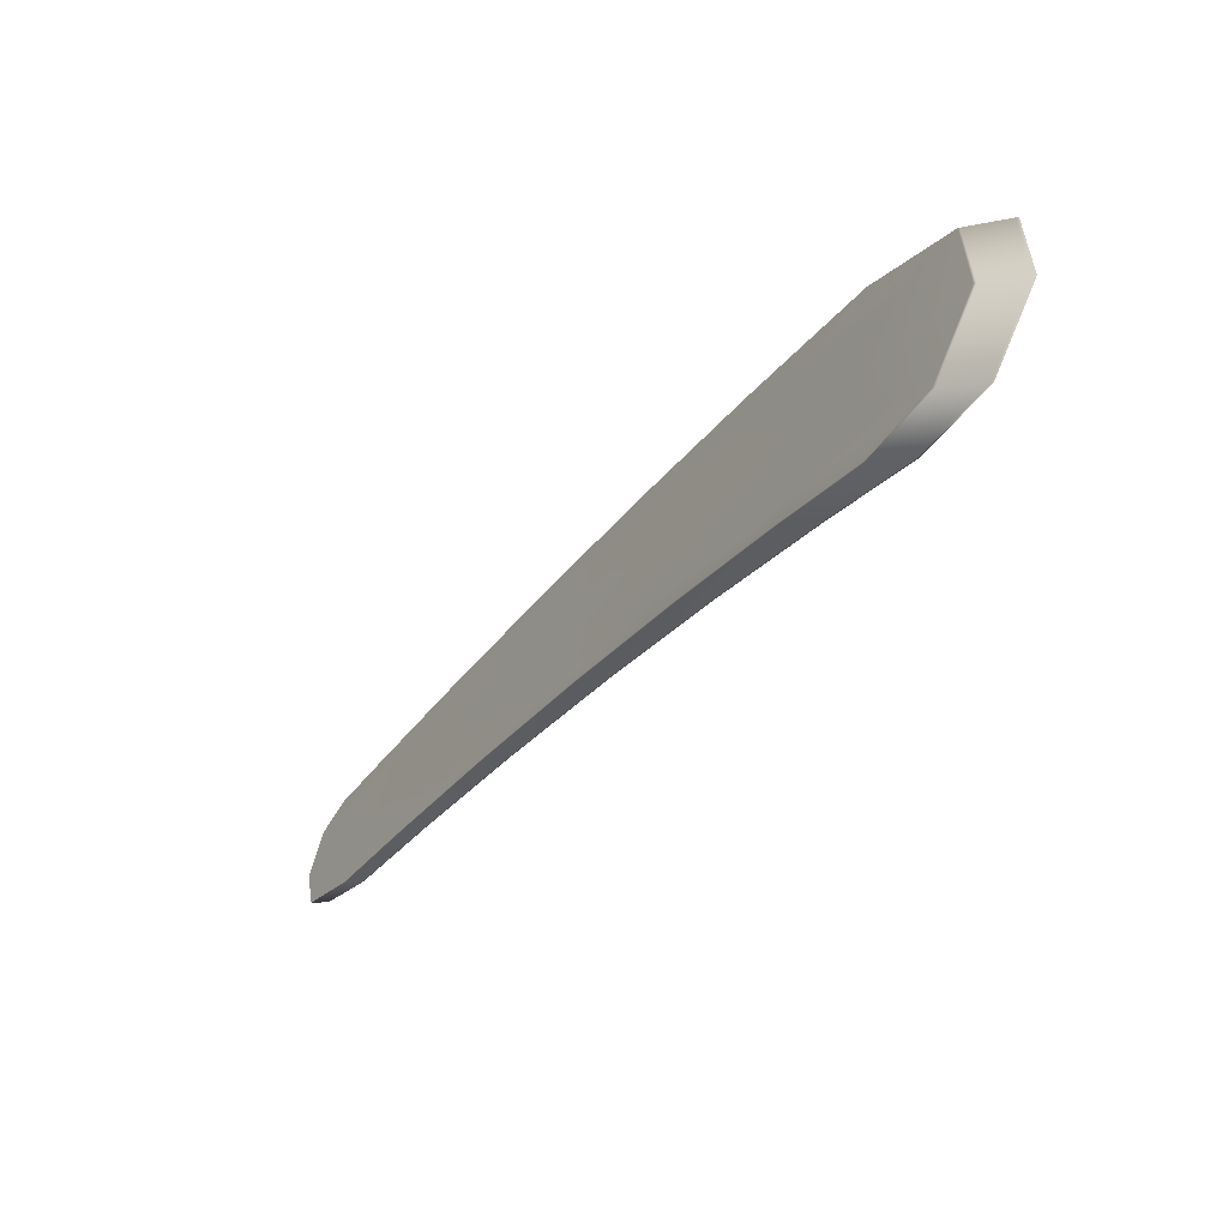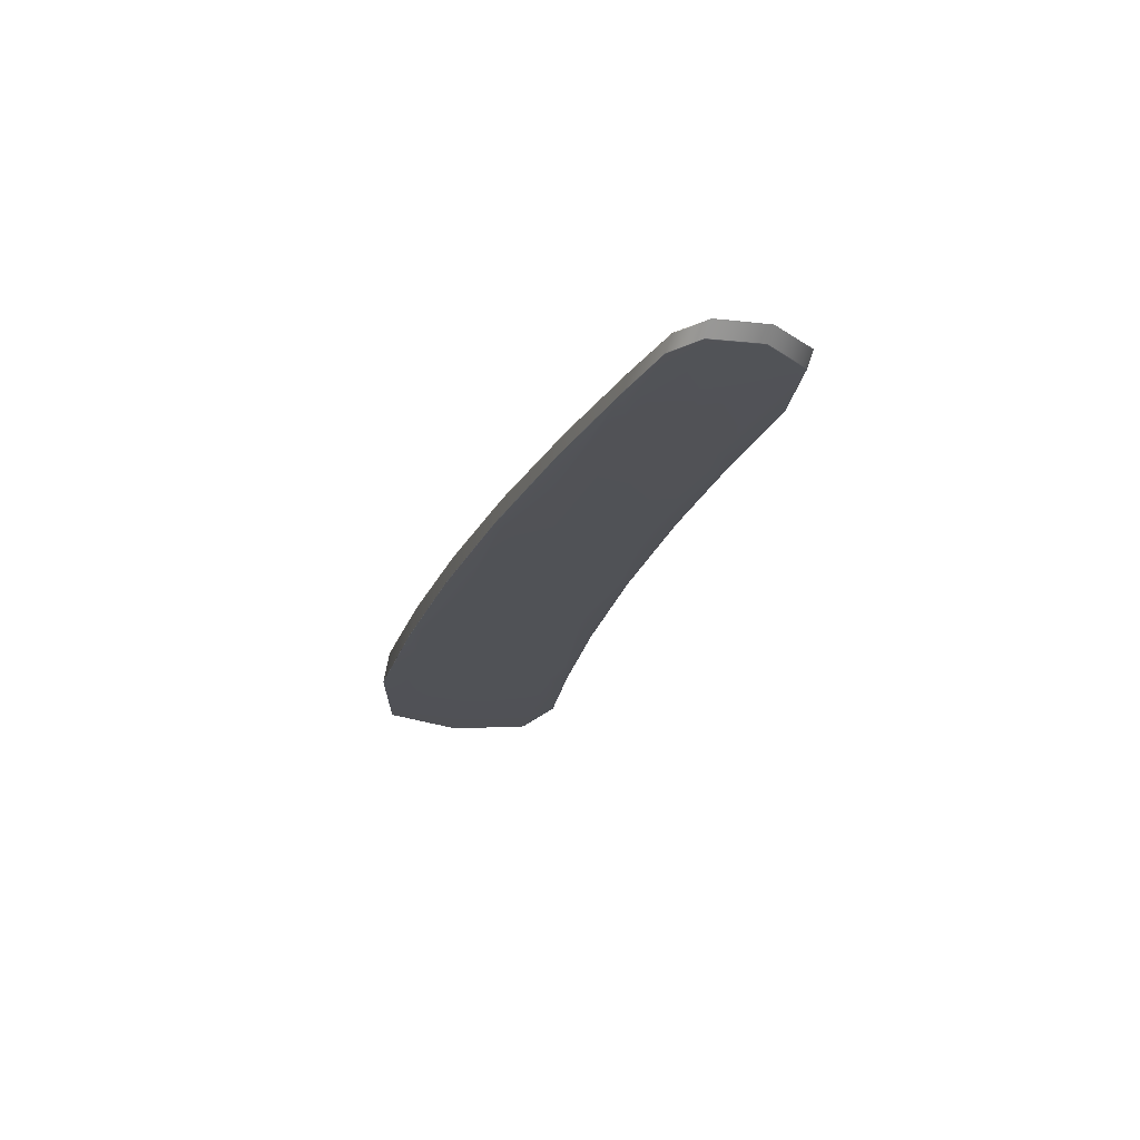
<metadata>
{"format":"obj","ext":"obj","renderer":"f3d","projection":"perspective","resolution":1024,"background":"white","views":[{"elev":-77.2,"azim":-113.7,"up":"+Z"},{"elev":-6.2,"azim":35.2,"up":"+Y"}]}
</metadata>
<code>
v -5.869 0.8764 -2.201
v -5.921 0.8057 -2.245
v -6.038 0.8088 -2.302
v -4.259 1.284 -1.239
v -4.371 1.271 -1.279
v -5.503 0.8771 -2.299
v -5.434 0.9287 -2.205
v -6.022 0.8299 -2.289
v -5.491 0.8955 -2.287
v -5.805 0.8027 -2.538
v -5.726 0.8517 -2.397
v -6.017 0.8369 -2.285
v -5.801 0.8096 -2.533
v -5.486 0.9016 -2.284
v -6.027 0.8228 -2.294
v -5.495 0.8894 -2.291
v -5.81 0.7958 -2.543
v -5.819 0.782 -2.552
v -6.033 0.8158 -2.298
v -5.814 0.7889 -2.548
v -5.499 0.8832 -2.295
v -4.253 1.293 -1.236
v -5.036 1.058 -1.842
v -5.036 1.045 -1.866
v -5.033 1.05 -1.864
v -4.614 1.187 -1.506
v -4.545 1.197 -1.479
v -4.542 1.201 -1.477
v -4.251 1.296 -1.235
v -5.046 1.031 -1.874
v -5.039 1.04 -1.869
v -5.043 1.035 -1.872
v -4.255 1.29 -1.237
v -4.547 1.194 -1.48
v -4.552 1.186 -1.483
v -4.55 1.19 -1.482
v -4.257 1.287 -1.238
v -4.561 1.262 -1.134
v -4.635 1.251 -1.202
v -4.553 1.273 -1.131
v -4.424 1.296 -1.132
v -4.338 1.322 -1.048
v -4.336 1.325 -1.048
v -4.551 1.276 -1.13
v -4.556 1.269 -1.132
v -4.34 1.319 -1.049
v -4.343 1.313 -1.051
v -4.341 1.316 -1.05
v -4.558 1.266 -1.133
v -5.07 1.132 -1.48
v -5.073 1.129 -1.458
v -5.07 1.134 -1.456
v -5.55 0.9937 -1.835
v -5.615 0.9716 -1.861
v -5.611 0.9775 -1.858
v -5.084 1.115 -1.463
v -5.077 1.125 -1.46
v -5.08 1.12 -1.462
v -5.62 0.9656 -1.864
v -5.629 0.9537 -1.871
v -5.624 0.9597 -1.867
v -4.394 1.236 -1.291
v -6.054 0.7877 -2.315
v -4.264 1.274 -1.242
v -5.515 0.8586 -2.311
v -6.043 0.8017 -2.307
v -5.507 0.8709 -2.303
v -5.824 0.7751 -2.557
v -5.833 0.7613 -2.567
v -6.048 0.7947 -2.311
v -5.828 0.7682 -2.562
v -5.511 0.8648 -2.307
v -5.056 1.016 -1.882
v -5.049 1.026 -1.877
v -5.053 1.021 -1.88
v -4.261 1.28 -1.24
v -4.555 1.182 -1.485
v -4.56 1.175 -1.488
v -4.557 1.178 -1.486
v -4.262 1.277 -1.241
v -5.477 0.8656 -2.244
v -6.059 0.7806 -2.32
v -5.519 0.8525 -2.315
v -5.837 0.7544 -2.572
v -5.774 0.7815 -2.444
v -6.064 0.7736 -2.324
v -5.842 0.7475 -2.576
v -5.523 0.8464 -2.319
v -5.072 1.005 -1.869
v -5.06 1.011 -1.885
v -5.063 1.006 -1.888
v -4.266 1.271 -1.242
v -4.562 1.171 -1.489
v -4.642 1.146 -1.523
v -4.565 1.167 -1.491
v -4.268 1.268 -1.243
v -4.568 1.251 -1.137
v -4.563 1.258 -1.135
v -4.345 1.31 -1.051
v -4.349 1.303 -1.053
v -4.347 1.306 -1.052
v -4.565 1.255 -1.136
v -5.094 1.101 -1.469
v -5.087 1.111 -1.465
v -5.091 1.106 -1.467
v -5.634 0.9478 -1.874
v -5.643 0.9359 -1.88
v -5.638 0.9418 -1.877
v -4.663 1.211 -1.215
v -4.57 1.248 -1.138
v -4.351 1.3 -1.054
v -4.446 1.261 -1.141
v -4.353 1.297 -1.054
v -4.573 1.244 -1.139
v -5.107 1.082 -1.501
v -5.098 1.097 -1.471
v -5.101 1.092 -1.473
v -5.648 0.9299 -1.883
v -5.597 0.9321 -1.867
v -5.652 0.924 -1.886
v -5.724 0.8843 -2.004
v -6.067 0.7701 -2.327
v -5.914 0.8399 -2.11
v -5.654 0.921 -1.888
v -5.889 0.8729 -2.091
v -6.035 0.8123 -2.3
v -5.884 0.8794 -2.087
v -5.627 0.9567 -1.869
v -4.364 1.243 -1.35
v -4.258 1.285 -1.238
v -4.362 1.247 -1.349
v -4.551 1.188 -1.483
v -5.67 0.8179 -2.473
v -5.501 0.8801 -2.297
v -5.666 0.8244 -2.469
v -5.817 0.7855 -2.55
v -5.657 0.8376 -2.46
v -5.489 0.8986 -2.285
v -5.653 0.8442 -2.455
v -5.803 0.8062 -2.536
v -6.019 0.8334 -2.287
v -5.962 0.8001 -2.462
v -5.957 0.8072 -2.458
v -6.014 0.8404 -2.283
v -5.798 0.8131 -2.531
v -5.748 0.881 -2.251
v -5.484 0.9047 -2.282
v -5.52 0.9077 -2.256
v -5.662 0.831 -2.464
v -5.493 0.8924 -2.289
v -5.808 0.7993 -2.541
v -6.025 0.8264 -2.291
v -5.967 0.793 -2.467
v -5.977 0.7788 -2.477
v -5.972 0.7859 -2.472
v -6.03 0.8193 -2.296
v -5.812 0.7924 -2.545
v -5.497 0.8863 -2.293
v -4.252 1.294 -1.236
v -4.355 1.257 -1.345
v -4.544 1.199 -1.478
v -4.357 1.253 -1.347
v -5.278 0.9668 -2.083
v -5.034 1.048 -1.865
v -5.275 0.9724 -2.079
v -5.228 1.004 -1.979
v -5.031 1.053 -1.862
v -4.782 1.125 -1.658
v -4.779 1.13 -1.656
v -4.855 1.121 -1.661
v -4.541 1.203 -1.477
v -4.25 1.298 -1.235
v -4.54 1.216 -1.423
v -5.29 0.95 -2.092
v -5.044 1.033 -1.873
v -5.286 0.9556 -2.089
v -5.038 1.043 -1.868
v -5.282 0.9612 -2.086
v -5.041 1.038 -1.87
v -4.254 1.291 -1.237
v -4.546 1.196 -1.48
v -4.36 1.25 -1.348
v -4.785 1.121 -1.66
v -4.791 1.112 -1.664
v -4.788 1.116 -1.662
v -4.549 1.192 -1.481
v -4.256 1.288 -1.238
v -4.424 1.299 -1.056
v -4.559 1.264 -1.133
v -4.422 1.302 -1.056
v -4.342 1.314 -1.05
v -4.552 1.274 -1.13
v -4.416 1.312 -1.053
v -4.337 1.323 -1.048
v -4.418 1.309 -1.054
v -4.264 1.316 -1.123
v -4.263 1.319 -1.122
v -4.475 1.263 -1.253
v -4.335 1.327 -1.047
v -4.55 1.278 -1.129
v -4.591 1.257 -1.205
v -4.555 1.271 -1.131
v -4.339 1.32 -1.049
v -4.42 1.306 -1.055
v -4.266 1.313 -1.124
v -4.27 1.307 -1.126
v -4.268 1.31 -1.125
v -4.34 1.317 -1.049
v -4.557 1.267 -1.132
v -5.869 0.8992 -2.076
v -5.613 0.9746 -1.86
v -5.874 0.8926 -2.08
v -4.791 1.208 -1.273
v -5.071 1.132 -1.457
v -4.788 1.212 -1.272
v -4.864 1.183 -1.374
v -5.068 1.136 -1.455
v -5.348 1.051 -1.654
v -5.344 1.056 -1.651
v -5.278 1.067 -1.658
v -5.608 0.9805 -1.857
v -5.673 0.9505 -1.968
v -4.799 1.196 -1.277
v -5.082 1.118 -1.463
v -4.796 1.2 -1.276
v -5.075 1.127 -1.459
v -4.794 1.204 -1.275
v -5.078 1.122 -1.461
v -5.618 0.9686 -1.863
v -5.879 0.886 -2.083
v -5.352 1.045 -1.656
v -5.36 1.035 -1.661
v -5.356 1.04 -1.659
v -5.622 0.9627 -1.866
v -4.566 1.176 -1.438
v -4.269 1.266 -1.244
v -4.374 1.226 -1.356
v -4.566 1.165 -1.492
v -4.37 1.233 -1.353
v -4.263 1.276 -1.241
v -4.368 1.236 -1.352
v -4.558 1.176 -1.487
v -5.683 0.7981 -2.487
v -5.513 0.8617 -2.309
v -5.679 0.8047 -2.482
v -5.83 0.7647 -2.564
v -5.675 0.8113 -2.478
v -5.505 0.874 -2.301
v -5.821 0.7786 -2.555
v -6.04 0.8053 -2.304
v -5.982 0.7717 -2.481
v -6.051 0.7912 -2.313
v -5.992 0.7575 -2.491
v -5.987 0.7646 -2.486
v -6.046 0.7982 -2.309
v -5.826 0.7717 -2.56
v -5.509 0.8679 -2.305
v -5.301 0.9333 -2.102
v -5.055 1.018 -1.881
v -5.297 0.9389 -2.099
v -5.048 1.028 -1.876
v -5.293 0.9444 -2.096
v -5.051 1.023 -1.878
v -4.26 1.282 -1.239
v -4.554 1.184 -1.484
v -4.366 1.24 -1.351
v -4.794 1.108 -1.666
v -4.799 1.099 -1.67
v -4.796 1.103 -1.668
v -4.556 1.18 -1.486
v -4.261 1.279 -1.24
v -5.564 0.8413 -2.298
v -5.525 0.8433 -2.321
v -5.692 0.7849 -2.496
v -5.844 0.744 -2.579
v -5.688 0.7915 -2.491
v -5.517 0.8556 -2.313
v -5.835 0.7578 -2.569
v -6.056 0.7842 -2.318
v -5.997 0.7504 -2.496
v -5.798 0.8106 -2.295
v -6.002 0.7433 -2.5
v -6.061 0.7771 -2.322
v -5.839 0.7509 -2.574
v -5.521 0.8494 -2.317
v -5.268 0.9454 -2.012
v -5.065 1.003 -1.889
v -5.308 0.9221 -2.109
v -5.058 1.013 -1.884
v -5.305 0.9277 -2.106
v -5.061 1.008 -1.886
v -4.265 1.273 -1.242
v -4.561 1.173 -1.489
v -4.372 1.23 -1.355
v -4.802 1.095 -1.672
v -4.888 1.073 -1.684
v -4.805 1.09 -1.674
v -4.563 1.169 -1.49
v -4.267 1.269 -1.243
v -5.899 0.8597 -2.099
v -5.641 0.9389 -1.878
v -5.904 0.8531 -2.102
v -4.43 1.289 -1.059
v -4.567 1.253 -1.136
v -4.428 1.293 -1.058
v -4.348 1.305 -1.052
v -4.344 1.311 -1.051
v -4.426 1.296 -1.057
v -4.562 1.26 -1.134
v -4.272 1.304 -1.126
v -4.275 1.298 -1.128
v -4.273 1.301 -1.127
v -4.346 1.308 -1.052
v -4.564 1.257 -1.135
v -4.808 1.184 -1.282
v -5.093 1.104 -1.468
v -4.805 1.188 -1.28
v -4.802 1.192 -1.279
v -5.085 1.113 -1.464
v -5.089 1.108 -1.466
v -5.631 0.9508 -1.872
v -5.894 0.8663 -2.095
v -5.365 1.029 -1.664
v -5.373 1.019 -1.669
v -5.369 1.024 -1.666
v -5.636 0.9448 -1.875
v -4.618 1.217 -1.217
v -4.574 1.243 -1.139
v -4.435 1.283 -1.061
v -4.354 1.296 -1.055
v -4.569 1.25 -1.137
v -4.35 1.302 -1.053
v -4.433 1.286 -1.06
v -4.277 1.295 -1.129
v -4.5 1.225 -1.265
v -4.279 1.292 -1.129
v -4.352 1.299 -1.054
v -4.571 1.246 -1.138
v -4.898 1.137 -1.391
v -5.103 1.089 -1.474
v -4.814 1.176 -1.284
v -5.096 1.099 -1.47
v -4.811 1.18 -1.283
v -5.1 1.094 -1.472
v -5.645 0.9329 -1.881
v -5.909 0.8465 -2.106
v -5.377 1.013 -1.671
v -5.32 1.011 -1.684
v -5.381 1.008 -1.674
v -5.65 0.9269 -1.885
v -5.917 0.8366 -2.112
v -5.887 0.8762 -2.089
v -4.363 1.245 -1.349
v -5.668 0.8212 -2.471
v -5.655 0.8409 -2.458
v -5.959 0.8036 -2.46
v -5.954 0.8107 -2.455
v -5.651 0.8475 -2.453
v -5.66 0.8343 -2.462
v -5.964 0.7965 -2.465
v -5.974 0.7824 -2.474
v -5.969 0.7894 -2.469
v -5.664 0.8277 -2.466
v -4.356 1.255 -1.346
v -5.276 0.9696 -2.081
v -5.273 0.9752 -2.078
v -4.78 1.127 -1.657
v -4.777 1.132 -1.655
v -4.354 1.258 -1.345
v -5.288 0.9528 -2.091
v -5.28 0.964 -2.084
v -5.284 0.9584 -2.087
v -4.358 1.252 -1.347
v -4.783 1.123 -1.659
v -4.789 1.114 -1.663
v -4.786 1.119 -1.661
v -4.361 1.248 -1.348
v -4.423 1.301 -1.056
v -4.417 1.311 -1.054
v -4.263 1.318 -1.123
v -4.262 1.321 -1.122
v -4.415 1.314 -1.053
v -4.419 1.307 -1.054
v -4.265 1.315 -1.124
v -4.269 1.309 -1.125
v -4.267 1.312 -1.124
v -4.421 1.304 -1.055
v -5.871 0.8959 -2.078
v -4.789 1.21 -1.273
v -4.786 1.214 -1.271
v -5.346 1.053 -1.653
v -5.342 1.058 -1.65
v -5.866 0.9025 -2.074
v -4.798 1.198 -1.277
v -4.792 1.206 -1.274
v -4.795 1.202 -1.275
v -5.876 0.8893 -2.081
v -5.35 1.048 -1.655
v -5.358 1.037 -1.66
v -5.354 1.043 -1.658
v -5.881 0.8827 -2.085
v -4.375 1.225 -1.356
v -4.369 1.235 -1.353
v -5.681 0.8014 -2.484
v -5.673 0.8146 -2.475
v -5.979 0.7753 -2.479
v -5.989 0.7611 -2.488
v -5.984 0.7682 -2.484
v -5.677 0.808 -2.48
v -5.299 0.9361 -2.101
v -5.292 0.9472 -2.094
v -5.295 0.9416 -2.097
v -4.365 1.241 -1.351
v -4.792 1.11 -1.665
v -4.798 1.101 -1.669
v -4.795 1.106 -1.667
v -4.367 1.238 -1.352
v -5.694 0.7816 -2.498
v -5.685 0.7948 -2.489
v -5.994 0.7539 -2.493
v -6.004 0.7397 -2.503
v -5.999 0.7468 -2.498
v -5.69 0.7882 -2.493
v -5.31 0.9193 -2.111
v -5.303 0.9305 -2.104
v -5.307 0.9249 -2.107
v -4.371 1.231 -1.354
v -4.801 1.097 -1.671
v -4.807 1.088 -1.675
v -4.804 1.092 -1.673
v -4.373 1.228 -1.355
v -5.902 0.8564 -2.1
v -4.429 1.291 -1.058
v -4.425 1.298 -1.057
v -4.271 1.306 -1.126
v -4.274 1.299 -1.127
v -4.273 1.302 -1.127
v -4.427 1.294 -1.058
v -4.807 1.186 -1.281
v -4.801 1.194 -1.278
v -4.804 1.19 -1.28
v -5.892 0.8696 -2.093
v -5.362 1.032 -1.663
v -5.371 1.021 -1.668
v -5.367 1.027 -1.665
v -5.897 0.863 -2.097
v -4.436 1.281 -1.061
v -4.431 1.288 -1.059
v -4.276 1.296 -1.128
v -4.28 1.29 -1.13
v -4.278 1.293 -1.129
v -4.434 1.285 -1.06
v -4.815 1.174 -1.285
v -4.81 1.182 -1.282
v -4.813 1.178 -1.284
v -5.907 0.8498 -2.104
v -5.375 1.016 -1.67
v -5.383 1.005 -1.675
v -5.379 1.011 -1.672
v -5.912 0.8432 -2.108
v -5.129 1.031 -1.713
v -5.09 1.085 -1.687
f 121 351 122 2
f 122 351 123 86
f 123 351 124 120
f 124 351 121 119
f 125 352 126 3
f 126 352 127 19
f 127 352 128 61
f 128 352 125 60
f 129 353 130 4
f 130 353 131 37
f 131 353 132 36
f 132 353 129 35
f 133 354 134 6
f 134 354 135 21
f 135 354 136 20
f 136 354 133 18
f 137 355 138 9
f 138 355 139 14
f 139 355 140 13
f 140 355 137 10
f 141 356 142 8
f 142 356 140 10
f 140 356 143 13
f 143 356 141 12
f 144 357 143 12
f 143 357 145 13
f 145 357 146 11
f 146 357 144 1
f 147 358 148 7
f 148 358 145 11
f 145 358 139 13
f 139 358 147 14
f 149 359 150 16
f 150 359 137 9
f 137 359 151 10
f 151 359 149 17
f 152 360 153 15
f 153 360 151 17
f 151 360 142 10
f 142 360 152 8
f 126 361 154 3
f 154 361 136 18
f 136 361 155 20
f 155 361 126 19
f 156 362 155 19
f 155 362 157 20
f 157 362 153 17
f 153 362 156 15
f 158 363 149 16
f 149 363 157 17
f 157 363 135 20
f 135 363 158 21
f 159 364 160 29
f 160 364 161 28
f 161 364 162 27
f 162 364 159 22
f 138 365 163 9
f 163 365 164 24
f 164 365 165 25
f 165 365 138 14
f 166 366 147 7
f 147 366 165 14
f 165 366 167 25
f 167 366 166 23
f 164 367 168 24
f 168 367 161 27
f 161 367 169 28
f 169 367 164 25
f 170 368 167 23
f 167 368 169 25
f 169 368 171 28
f 171 368 170 26
f 172 369 173 5
f 173 369 171 26
f 171 369 160 28
f 160 369 172 29
f 174 370 175 30
f 175 370 176 32
f 176 370 134 21
f 134 370 174 6
f 177 371 163 24
f 163 371 150 9
f 150 371 178 16
f 178 371 177 31
f 179 372 178 31
f 178 372 158 16
f 158 372 176 21
f 176 372 179 32
f 180 373 162 22
f 162 373 181 27
f 181 373 182 34
f 182 373 180 33
f 168 374 177 24
f 177 374 183 31
f 183 374 181 34
f 181 374 168 27
f 184 375 132 35
f 132 375 185 36
f 185 375 175 32
f 175 375 184 30
f 186 376 183 34
f 183 376 179 31
f 179 376 185 32
f 185 376 186 36
f 187 377 182 33
f 182 377 186 34
f 186 377 131 36
f 131 377 187 37
f 188 378 189 38
f 189 378 190 49
f 190 378 191 48
f 191 378 188 47
f 192 379 193 44
f 193 379 194 43
f 194 379 195 42
f 195 379 192 40
f 159 380 196 22
f 196 380 194 42
f 194 380 197 43
f 197 380 159 29
f 198 381 172 5
f 172 381 197 29
f 197 381 199 43
f 199 381 198 41
f 200 382 201 39
f 201 382 199 41
f 199 382 193 43
f 193 382 200 44
f 202 383 195 40
f 195 383 203 42
f 203 383 204 46
f 204 383 202 45
f 196 384 180 22
f 180 384 205 33
f 205 384 203 46
f 203 384 196 42
f 206 385 191 47
f 191 385 207 48
f 207 385 130 37
f 130 385 206 4
f 208 386 205 46
f 205 386 187 33
f 187 386 207 37
f 207 386 208 48
f 209 387 204 45
f 204 387 208 46
f 208 387 190 48
f 190 387 209 49
f 141 388 210 12
f 210 388 211 55
f 211 388 212 54
f 212 388 141 8
f 192 389 213 40
f 213 389 214 51
f 214 389 215 52
f 215 389 192 44
f 216 390 200 39
f 200 390 215 44
f 215 390 217 52
f 217 390 216 50
f 214 391 218 51
f 218 391 211 54
f 211 391 219 55
f 219 391 214 52
f 220 392 217 50
f 217 392 219 52
f 219 392 221 55
f 221 392 220 53
f 144 393 222 1
f 222 393 221 53
f 221 393 210 55
f 210 393 144 12
f 223 394 224 56
f 224 394 225 58
f 225 394 189 49
f 189 394 223 38
f 226 395 213 51
f 213 395 202 40
f 202 395 227 45
f 227 395 226 57
f 228 396 227 57
f 227 396 209 45
f 209 396 225 49
f 225 396 228 58
f 152 397 212 8
f 212 397 229 54
f 229 397 230 59
f 230 397 152 15
f 218 398 226 51
f 226 398 231 57
f 231 398 229 59
f 229 398 218 54
f 232 399 128 60
f 128 399 233 61
f 233 399 224 58
f 224 399 232 56
f 234 400 231 59
f 231 400 228 57
f 228 400 233 58
f 233 400 234 61
f 156 401 230 15
f 230 401 234 59
f 234 401 127 61
f 127 401 156 19
f 235 402 236 62
f 236 402 237 96
f 237 402 238 95
f 238 402 235 94
f 239 403 240 64
f 240 403 241 80
f 241 403 242 79
f 242 403 239 78
f 243 404 244 65
f 244 404 245 72
f 245 404 246 71
f 246 404 243 69
f 247 405 248 67
f 248 405 133 6
f 133 405 249 18
f 249 405 247 68
f 250 406 251 66
f 251 406 249 68
f 249 406 154 18
f 154 406 250 3
f 252 407 253 63
f 253 407 246 69
f 246 407 254 71
f 254 407 252 70
f 255 408 254 70
f 254 408 256 71
f 256 408 251 68
f 251 408 255 66
f 257 409 247 67
f 247 409 256 68
f 256 409 245 71
f 245 409 257 72
f 258 410 259 73
f 259 410 260 75
f 260 410 244 72
f 244 410 258 65
f 261 411 174 30
f 174 411 248 6
f 248 411 262 67
f 262 411 261 74
f 263 412 262 74
f 262 412 257 67
f 257 412 260 72
f 260 412 263 75
f 264 413 129 4
f 129 413 265 35
f 265 413 266 77
f 266 413 264 76
f 184 414 261 30
f 261 414 267 74
f 267 414 265 77
f 265 414 184 35
f 268 415 242 78
f 242 415 269 79
f 269 415 259 75
f 259 415 268 73
f 270 416 267 77
f 267 416 263 74
f 263 416 269 75
f 269 416 270 79
f 271 417 266 76
f 266 417 270 77
f 270 417 241 79
f 241 417 271 80
f 272 418 273 81
f 273 418 274 88
f 274 418 275 87
f 275 418 272 85
f 276 419 277 83
f 277 419 243 65
f 243 419 278 69
f 278 419 276 84
f 279 420 280 82
f 280 420 278 84
f 278 420 253 69
f 253 420 279 63
f 122 421 281 2
f 281 421 275 85
f 275 421 282 87
f 282 421 122 86
f 283 422 282 86
f 282 422 284 87
f 284 422 280 84
f 280 422 283 82
f 285 423 276 83
f 276 423 284 84
f 284 423 274 87
f 274 423 285 88
f 286 424 287 89
f 287 424 288 91
f 288 424 273 88
f 273 424 286 81
f 289 425 258 73
f 258 425 277 65
f 277 425 290 83
f 290 425 289 90
f 291 426 290 90
f 290 426 285 83
f 285 426 288 88
f 288 426 291 91
f 292 427 239 64
f 239 427 293 78
f 293 427 294 93
f 294 427 292 92
f 268 428 289 73
f 289 428 295 90
f 295 428 293 93
f 293 428 268 78
f 296 429 238 94
f 238 429 297 95
f 297 429 287 91
f 287 429 296 89
f 298 430 295 93
f 295 430 291 90
f 291 430 297 91
f 297 430 298 95
f 299 431 294 92
f 294 431 298 93
f 298 431 237 95
f 237 431 299 96
f 252 432 300 70
f 300 432 301 108
f 301 432 302 107
f 302 432 252 63
f 303 433 304 97
f 304 433 305 102
f 305 433 306 101
f 306 433 303 100
f 188 434 307 47
f 307 434 308 99
f 308 434 309 98
f 309 434 188 38
f 206 435 264 4
f 264 435 310 76
f 310 435 307 99
f 307 435 206 47
f 240 436 311 64
f 311 436 306 100
f 306 436 312 101
f 312 436 240 80
f 271 437 312 80
f 312 437 313 101
f 313 437 310 99
f 310 437 271 76
f 314 438 308 98
f 308 438 313 99
f 313 438 305 101
f 305 438 314 102
f 304 439 315 97
f 315 439 316 103
f 316 439 317 105
f 317 439 304 102
f 223 440 309 38
f 309 440 318 98
f 318 440 319 104
f 319 440 223 56
f 314 441 317 102
f 317 441 320 105
f 320 441 318 104
f 318 441 314 98
f 250 442 125 3
f 125 442 321 60
f 321 442 322 106
f 322 442 250 66
f 232 443 319 56
f 319 443 323 104
f 323 443 321 106
f 321 443 232 60
f 316 444 324 103
f 324 444 301 107
f 301 444 325 108
f 325 444 316 105
f 323 445 320 104
f 320 445 325 105
f 325 445 326 108
f 326 445 323 106
f 255 446 322 66
f 322 446 326 106
f 326 446 300 108
f 300 446 255 70
f 327 447 328 109
f 328 447 329 114
f 329 447 330 113
f 330 447 327 112
f 331 448 303 97
f 303 448 332 100
f 332 448 333 111
f 333 448 331 110
f 311 449 292 64
f 292 449 334 92
f 334 449 332 111
f 332 449 311 100
f 335 450 330 112
f 330 450 336 113
f 336 450 236 96
f 236 450 335 62
f 337 451 334 111
f 334 451 299 92
f 299 451 336 96
f 336 451 337 113
f 338 452 333 110
f 333 452 337 111
f 337 452 329 113
f 329 452 338 114
f 339 453 340 115
f 340 453 341 117
f 341 453 328 114
f 328 453 339 109
f 342 454 315 103
f 315 454 331 97
f 331 454 343 110
f 343 454 342 116
f 344 455 343 116
f 343 455 338 110
f 338 455 341 114
f 341 455 344 117
f 279 456 302 63
f 302 456 345 107
f 345 456 346 118
f 346 456 279 82
f 324 457 342 103
f 342 457 347 116
f 347 457 345 118
f 345 457 324 107
f 348 458 124 119
f 124 458 349 120
f 349 458 340 117
f 340 458 348 115
f 350 459 347 118
f 347 459 344 116
f 344 459 349 117
f 349 459 350 120
f 283 460 346 82
f 346 460 350 118
f 350 460 123 120
f 123 460 283 86
f 121 461 348 119
f 348 461 339 115
f 339 461 327 109
f 327 461 335 112
f 335 461 235 62
f 235 461 296 94
f 296 461 286 89
f 286 461 272 81
f 272 461 281 85
f 281 461 121 2
f 146 462 148 11
f 148 462 166 7
f 166 462 170 23
f 170 462 173 26
f 173 462 198 5
f 198 462 201 41
f 201 462 216 39
f 216 462 220 50
f 220 462 222 53
f 222 462 146 1

</code>
